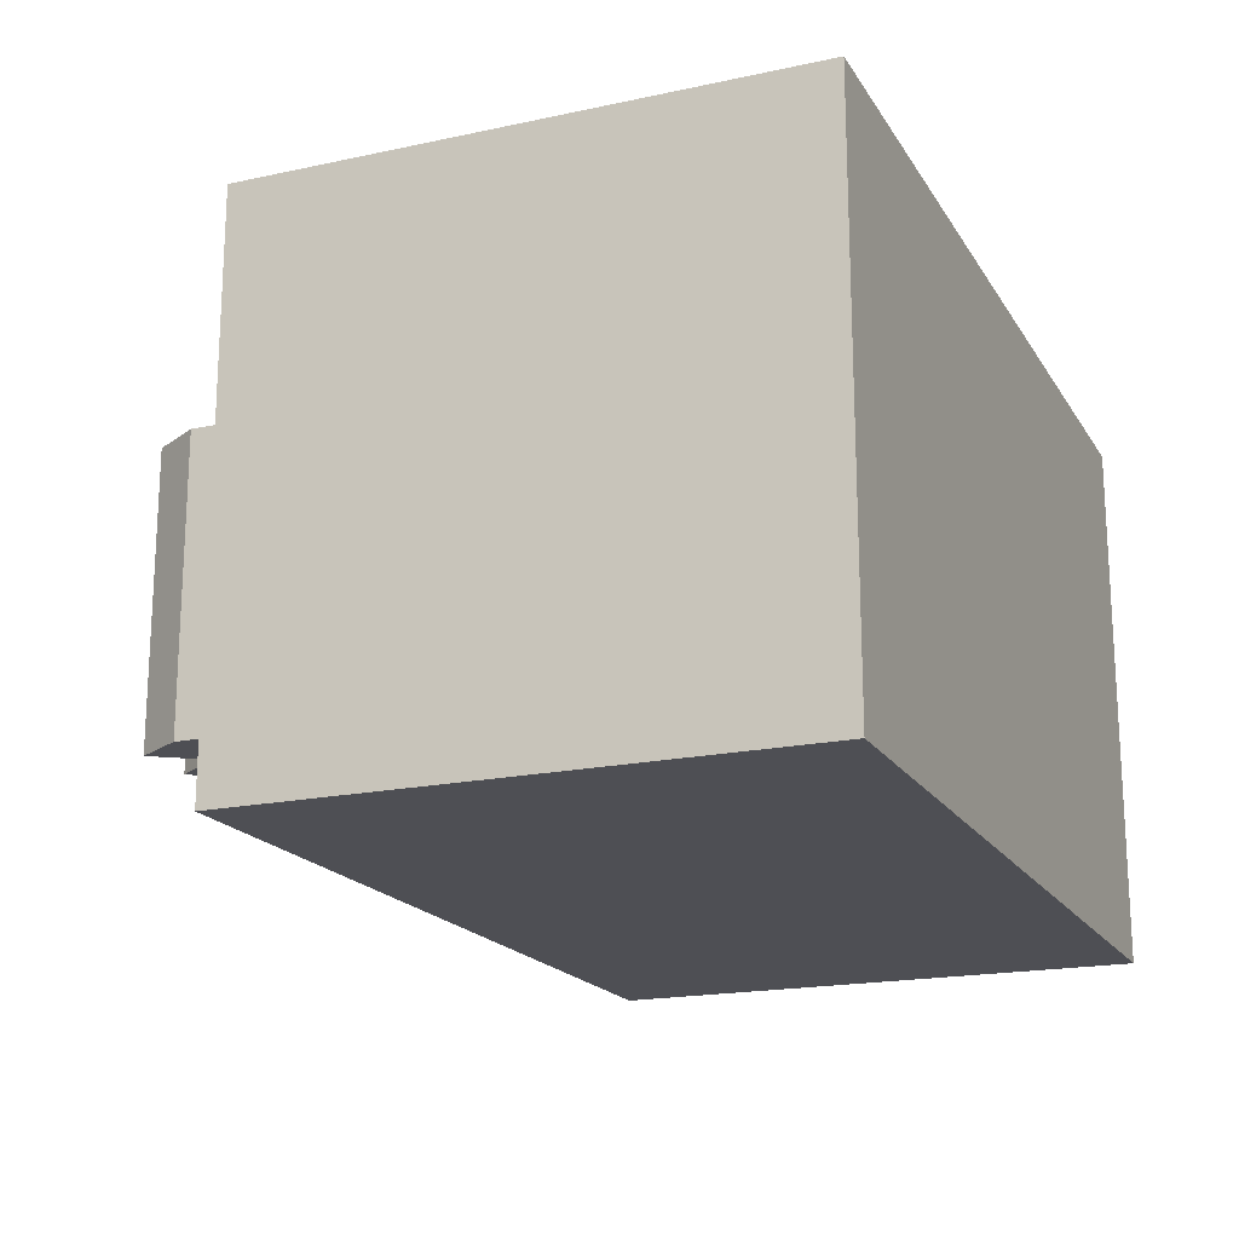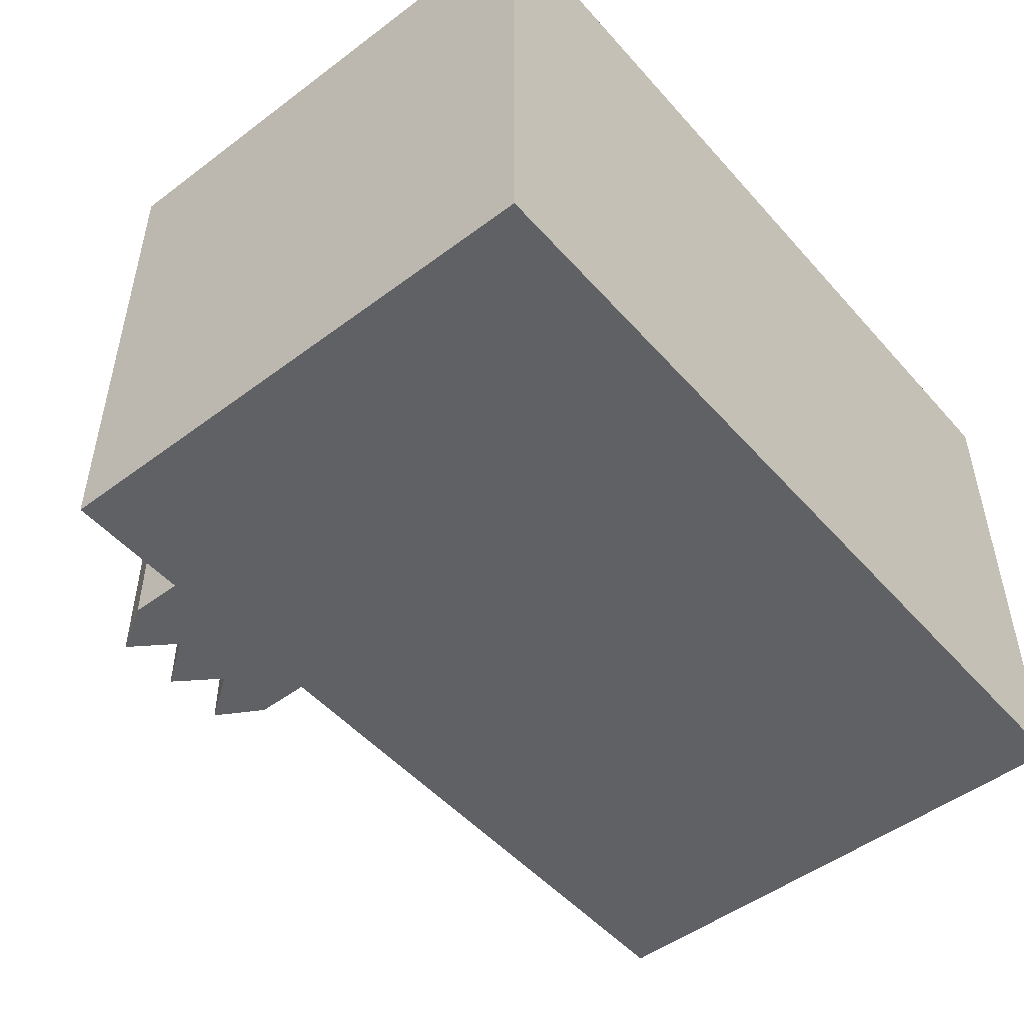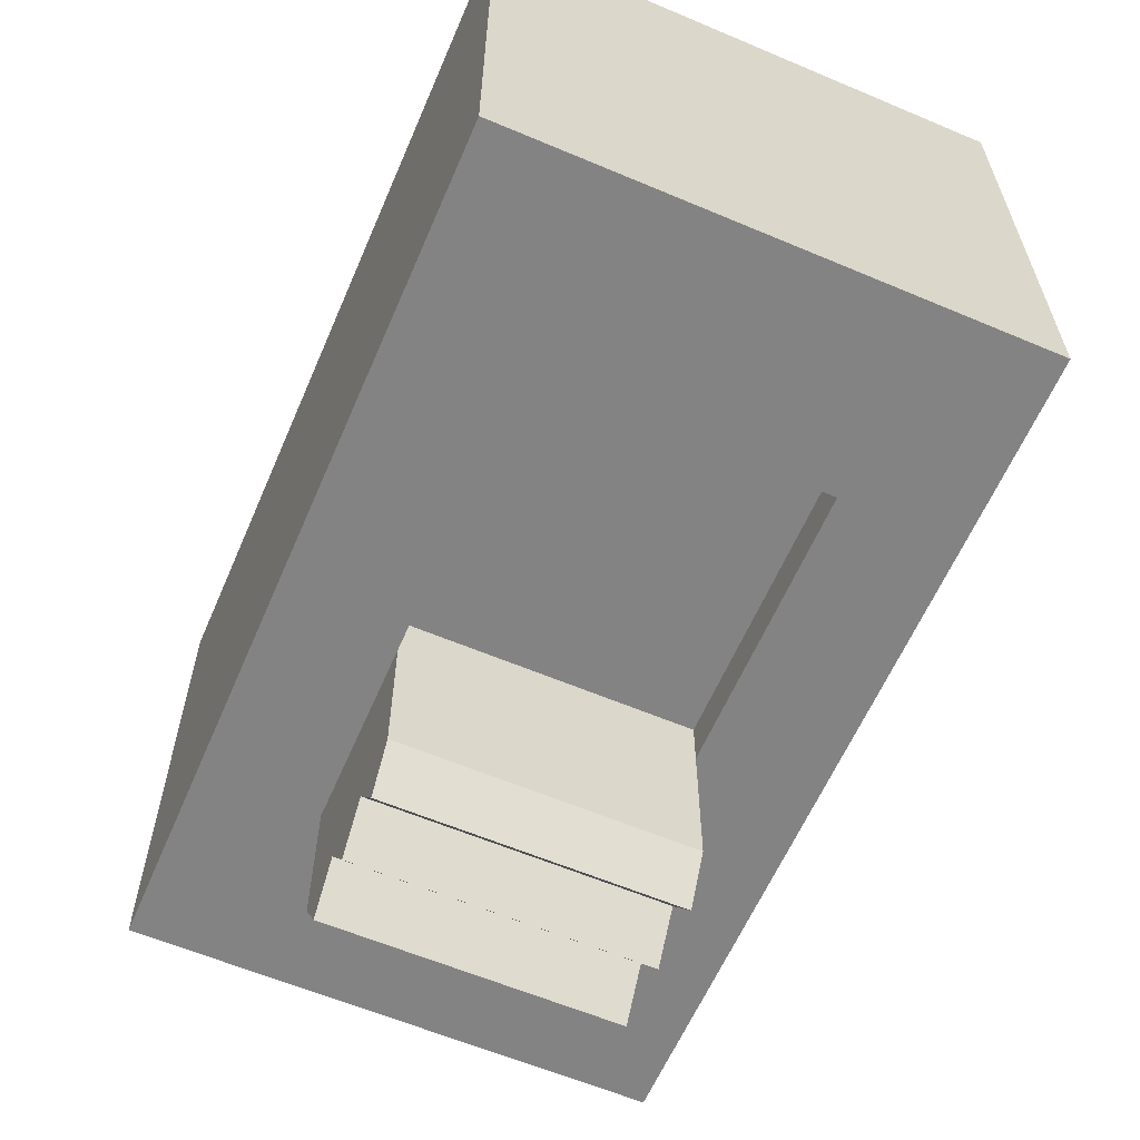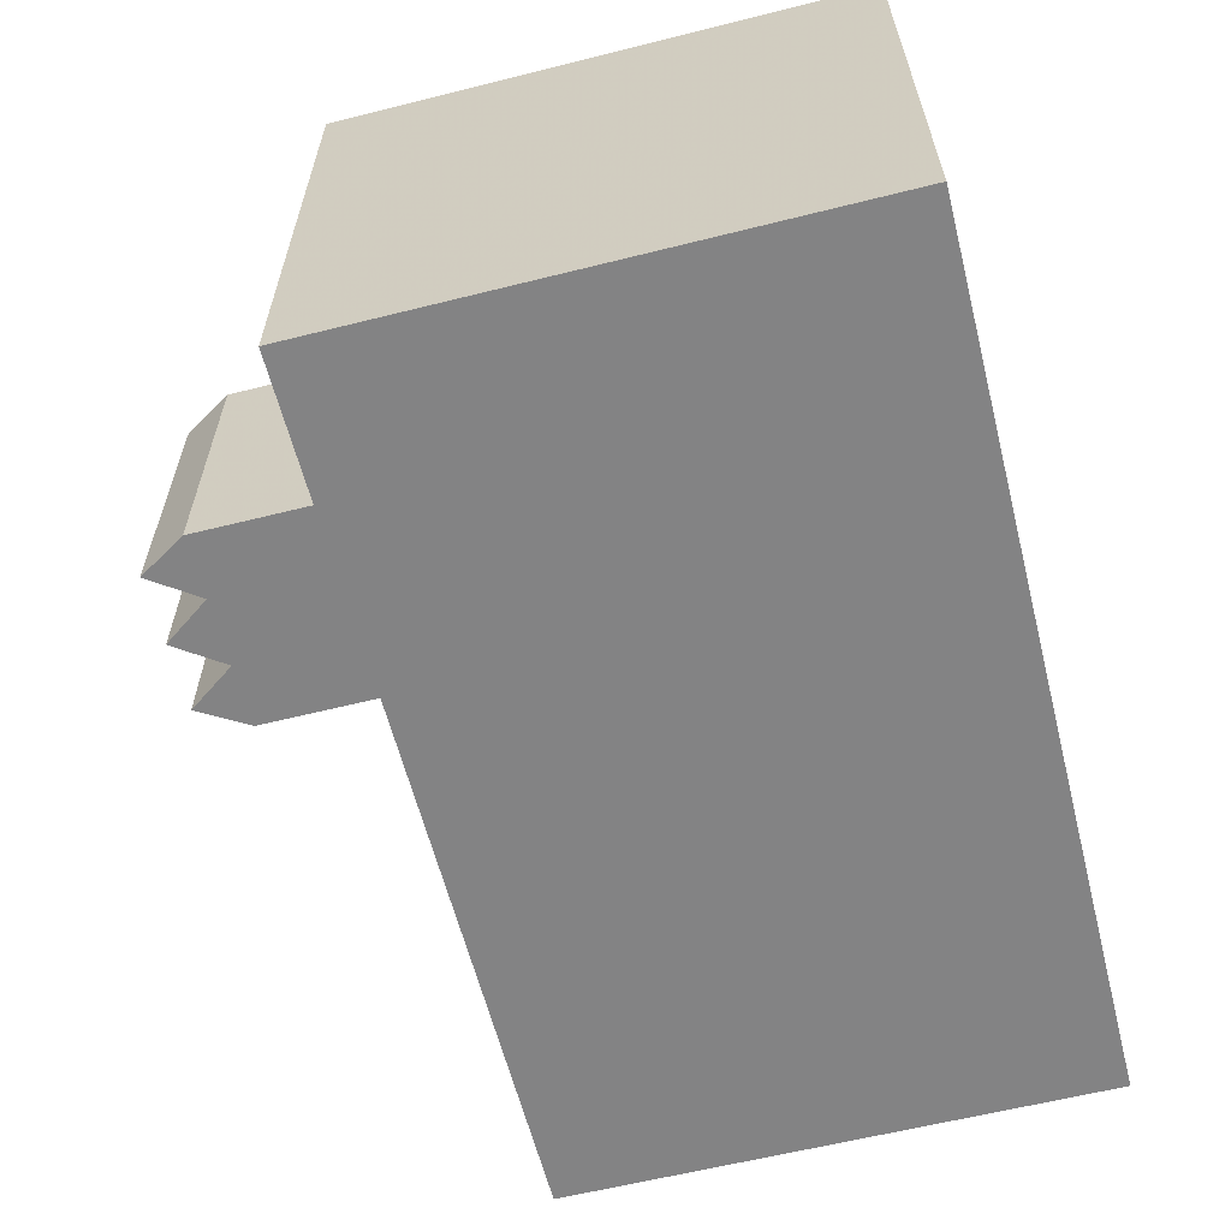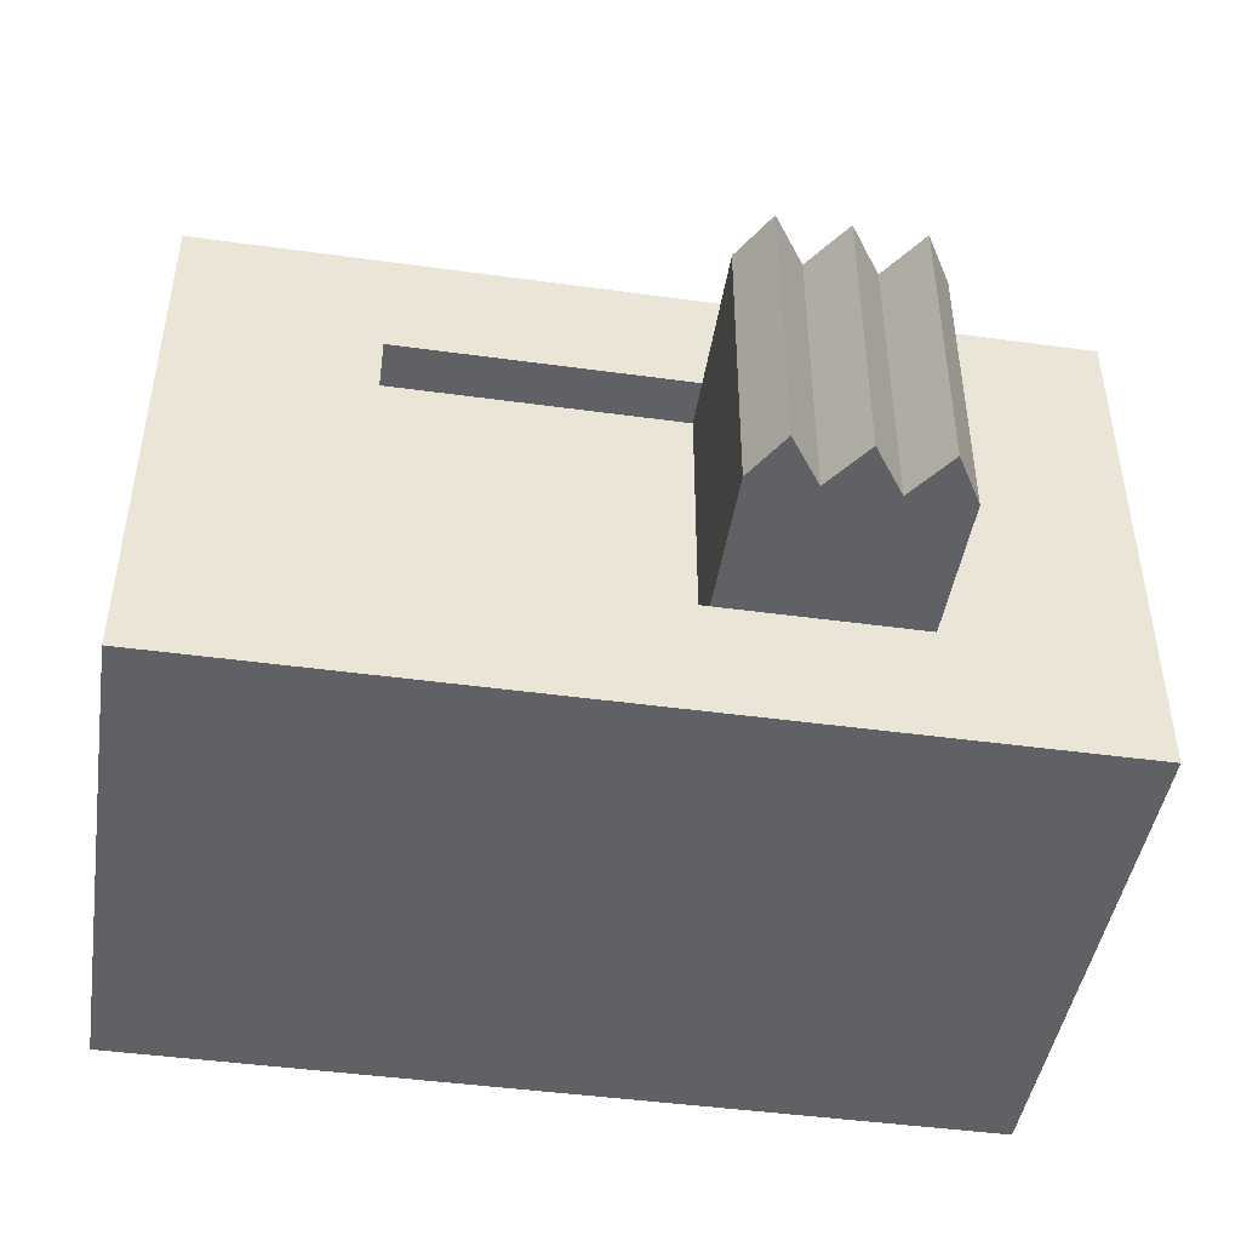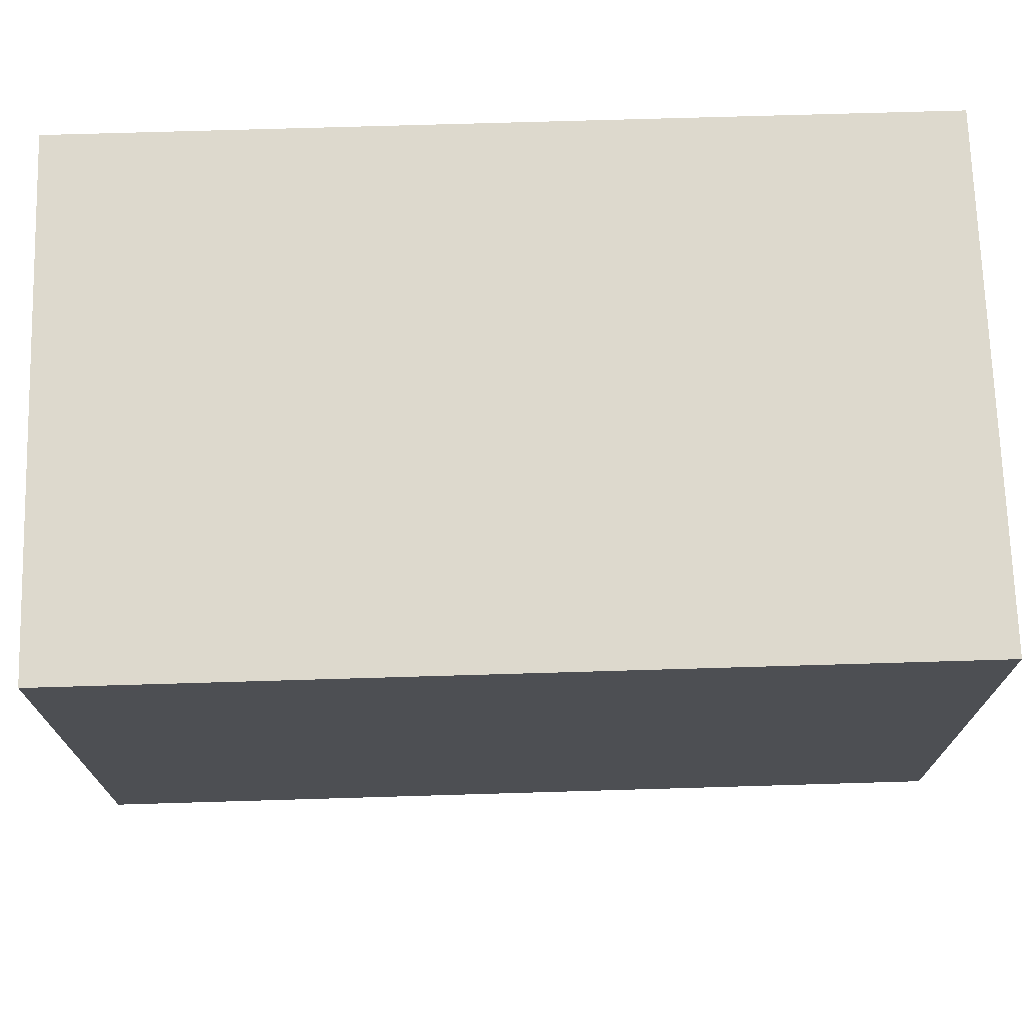
<metadata>
{"format":"obj","ext":"obj","renderer":"f3d","projection":"perspective","resolution":1024,"background":"white","views":[{"elev":-18.4,"azim":-67.5,"up":"+Y"},{"elev":-49.8,"azim":-50.4,"up":"+Y"},{"elev":-61.0,"azim":66.7,"up":"+Z"},{"elev":-61.2,"azim":-75.7,"up":"+Y"},{"elev":-45.4,"azim":171.0,"up":"+Y"},{"elev":71.9,"azim":-1.7,"up":"+Z"}]}
</metadata>
<code>
v -0.45 0.275 0.55
v 0.45 0.275 0.55
v 0.45 -0.275 0.55
v -0.45 -0.275 0.55
v -0.45 0.275 0.55
v -0.45 0.275 0
v 0.45 0.275 0
v 0.45 0.275 0.55
v -0.45 -0.275 0.55
v -0.45 -0.275 0
v -0.45 0.275 0
v -0.45 0.275 0.55
v 0.45 -0.275 0.55
v 0.45 -0.275 0
v -0.45 -0.275 0
v -0.45 -0.275 0.55
v 0.45 0.275 0.55
v 0.45 0.275 0
v 0.45 -0.275 0
v 0.45 -0.275 0.55
v -0.25 0.15 0.05
v -0.25 0.15 0
v 0.25 0.15 0
v 0.25 0.15 0.05
v -0.25 -0.15 0.05
v -0.25 -0.15 0
v -0.25 0.15 0
v -0.25 0.15 0.05
v 0.25 -0.15 0.05
v 0.25 -0.15 0
v -0.25 -0.15 0
v -0.25 -0.15 0.05
v 0.25 0.15 0.05
v 0.25 0.15 0
v 0.25 -0.15 0
v 0.25 -0.15 0.05
v 0.45 0.275 0
v 0.25 0.15 0
v -0.25 0.15 0
v -0.45 0.275 0
v 0.25 -0.15 0
v 0.25 0.15 0
v 0.45 0.275 0
v 0.45 -0.275 0
v -0.25 -0.15 0
v 0.25 -0.15 0
v 0.45 -0.275 0
v -0.45 -0.275 0
v -0.25 0.15 0
v -0.25 -0.15 0
v -0.45 -0.275 0
v -0.45 0.275 0
v 0.25 0.15 0.05
v 0.25 -0.15 0.05
v -0.05 -0.15 0.05
v -0.05 0.15 0.05
v -0.25 -0.15 -0.15
v -0.25 -0.15 0.05
v -0.25 0.15 0.05
v -0.25 0.15 -0.15
v -0.05 0.15 -0.15
v -0.05 0.15 0.05
v -0.05 -0.15 0.05
v -0.05 -0.15 -0.15
v -0.05 0.15 -0.15
v -0.08 0.15 -0.2
v -0.115 0.15 -0.15
v -0.05 0.15 0.05
v -0.15 0.15 -0.2
v -0.185 0.15 -0.15
v -0.115 0.15 -0.15
v -0.185 0.15 -0.15
v -0.22 0.15 -0.2
v -0.25 0.15 -0.15
v -0.25 0.15 0.05
v -0.185 0.15 -0.15
v -0.25 0.15 0.05
v -0.05 0.15 0.05
v -0.115 0.15 -0.15
v -0.115 -0.15 -0.15
v -0.08 -0.15 -0.2
v -0.05 -0.15 -0.15
v -0.05 -0.15 0.05
v -0.185 -0.15 -0.15
v -0.15 -0.15 -0.2
v -0.115 -0.15 -0.15
v -0.25 -0.15 -0.15
v -0.22 -0.15 -0.2
v -0.185 -0.15 -0.15
v -0.25 -0.15 0.05
v -0.05 -0.15 0.05
v -0.25 -0.15 0.05
v -0.185 -0.15 -0.15
v -0.115 -0.15 -0.15
v -0.08 0.15 -0.2
v -0.05 0.15 -0.15
v -0.05 -0.15 -0.15
v -0.08 -0.15 -0.2
v -0.115 0.15 -0.15
v -0.08 0.15 -0.2
v -0.08 -0.15 -0.2
v -0.115 -0.15 -0.15
v -0.15 0.15 -0.2
v -0.115 0.15 -0.15
v -0.115 -0.15 -0.15
v -0.15 -0.15 -0.2
v -0.185 0.15 -0.15
v -0.15 0.15 -0.2
v -0.15 -0.15 -0.2
v -0.185 -0.15 -0.15
v -0.22 0.15 -0.2
v -0.185 0.15 -0.15
v -0.185 -0.15 -0.15
v -0.22 -0.15 -0.2
v -0.25 -0.15 -0.15
v -0.25 0.15 -0.15
v -0.22 0.15 -0.2
v -0.22 -0.15 -0.2
g mesh7577008
f 1 3 2
f 3 1 4
f 5 7 6
f 7 5 8
f 9 11 10
f 11 9 12
f 13 15 14
f 15 13 16
f 17 19 18
f 19 17 20
g mesh7577010
f 21 22 23
f 23 24 21
f 25 26 27
f 27 28 25
f 29 30 31
f 31 32 29
f 33 34 35
f 35 36 33
f 37 38 39
f 39 40 37
f 41 42 43
f 43 44 41
f 45 46 47
f 47 48 45
f 49 50 51
f 51 52 49
g mesh7577012
f 53 54 55
f 55 56 53
g mesh7577014
f 57 58 59
f 59 60 57
g mesh7577016
f 61 62 63
f 63 64 61
f 65 66 67
f 67 68 65
f 69 70 71
f 72 73 74
f 74 75 72
f 76 77 78
f 78 79 76
f 80 81 82
f 82 83 80
f 84 85 86
f 87 88 89
f 89 90 87
f 91 92 93
f 93 94 91
g mesh7577018
f 95 96 97
f 97 98 95
g mesh7577020
f 99 100 101
f 101 102 99
g mesh7577022
f 103 104 105
f 105 106 103
g mesh7577024
f 107 108 109
f 109 110 107
g mesh7577026
f 111 112 113
f 113 114 111
g mesh7577028
f 115 116 117
f 117 118 115

</code>
